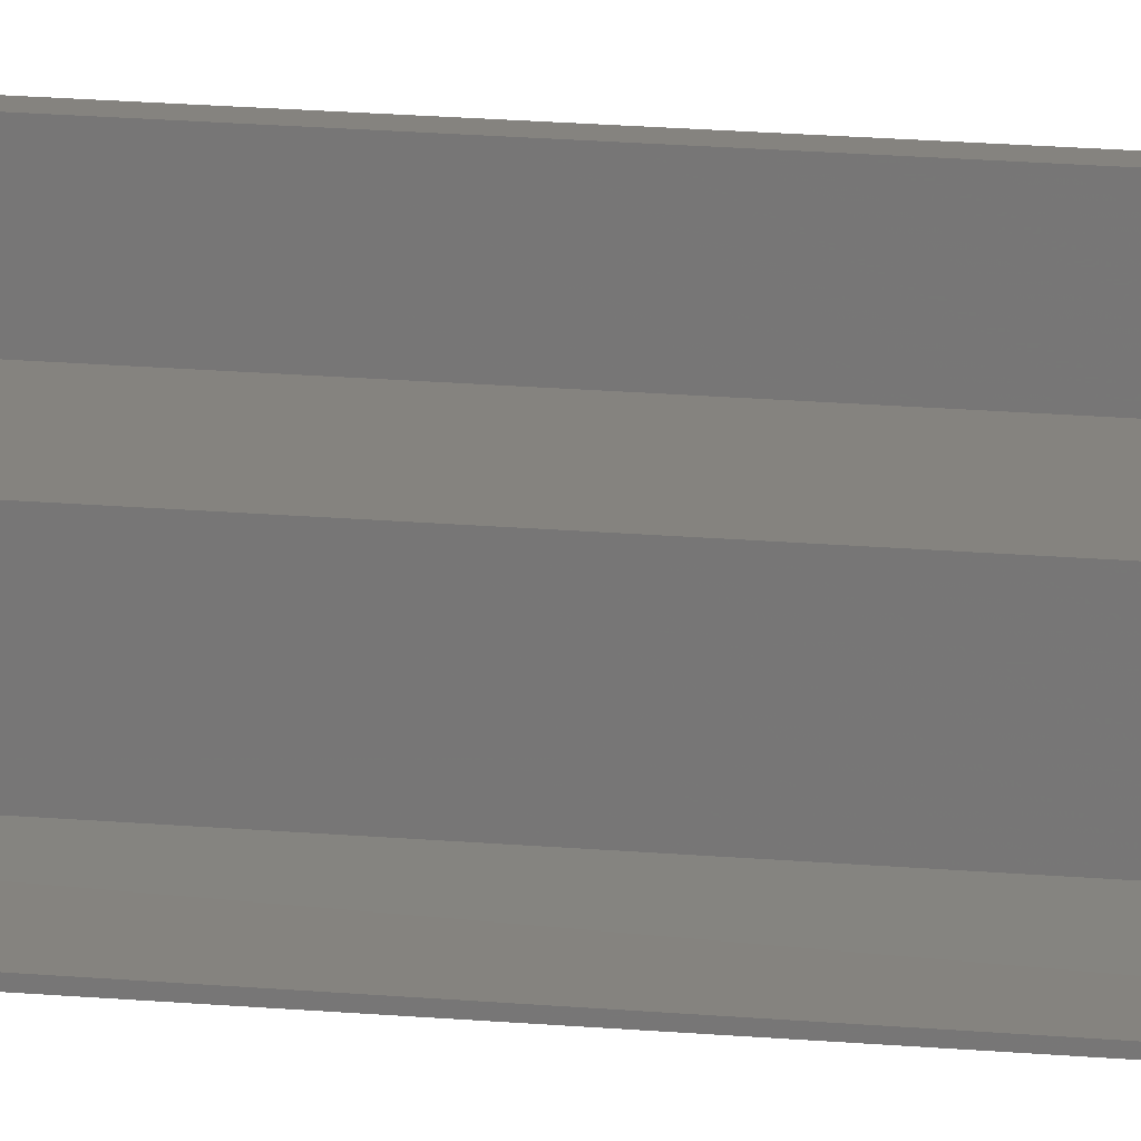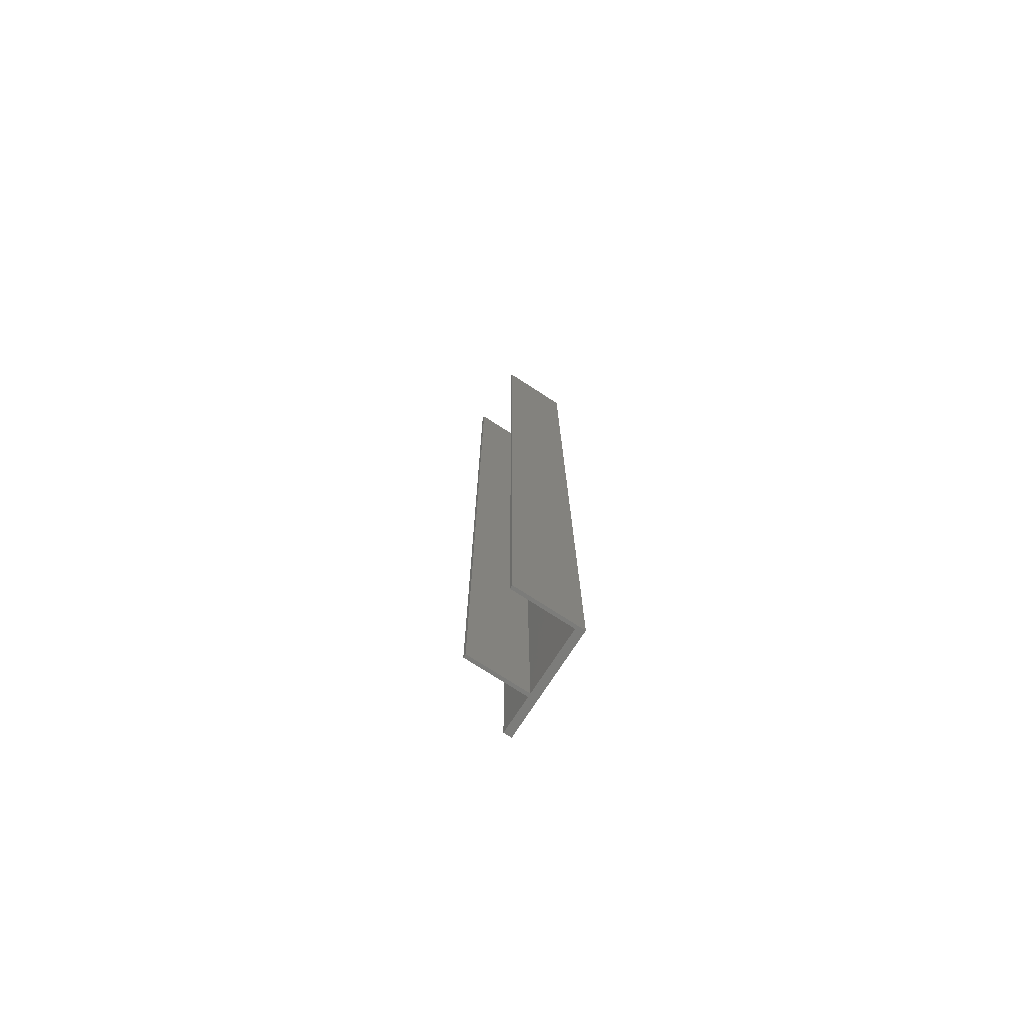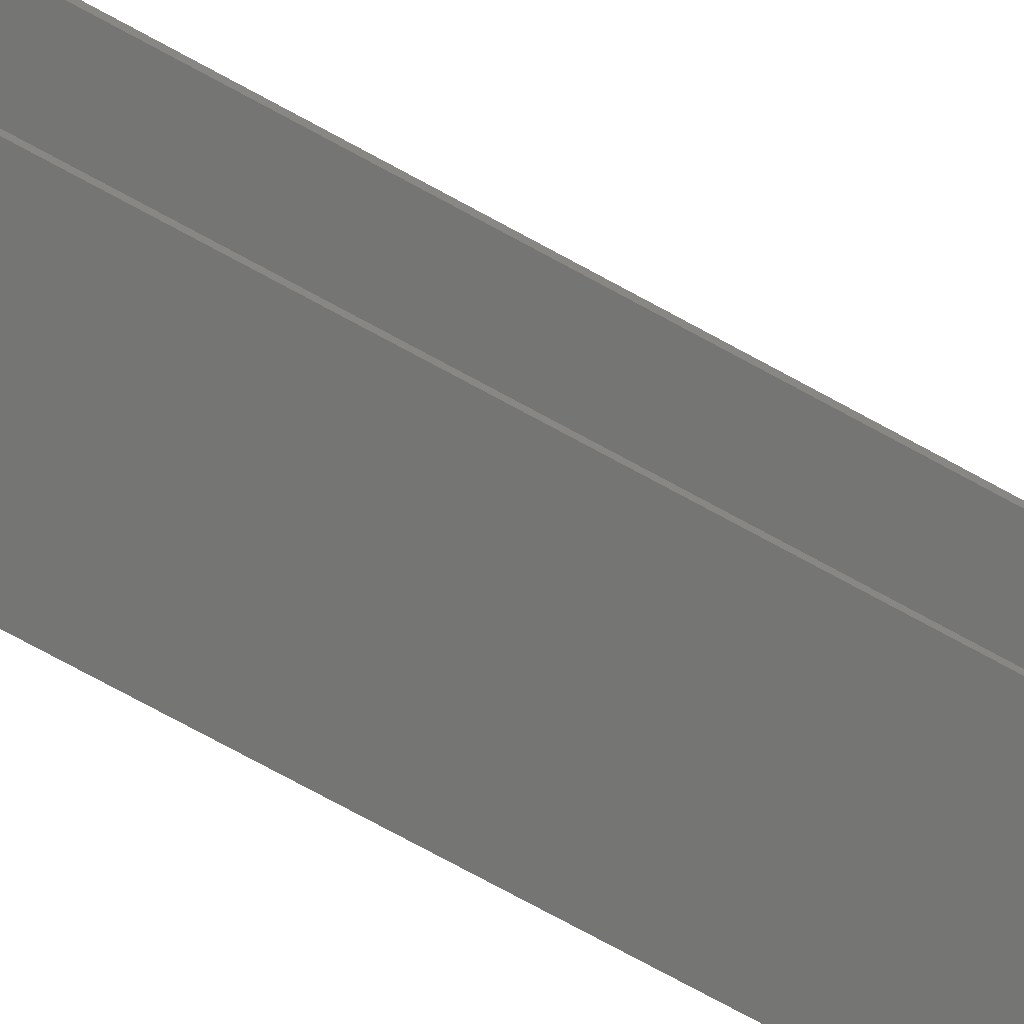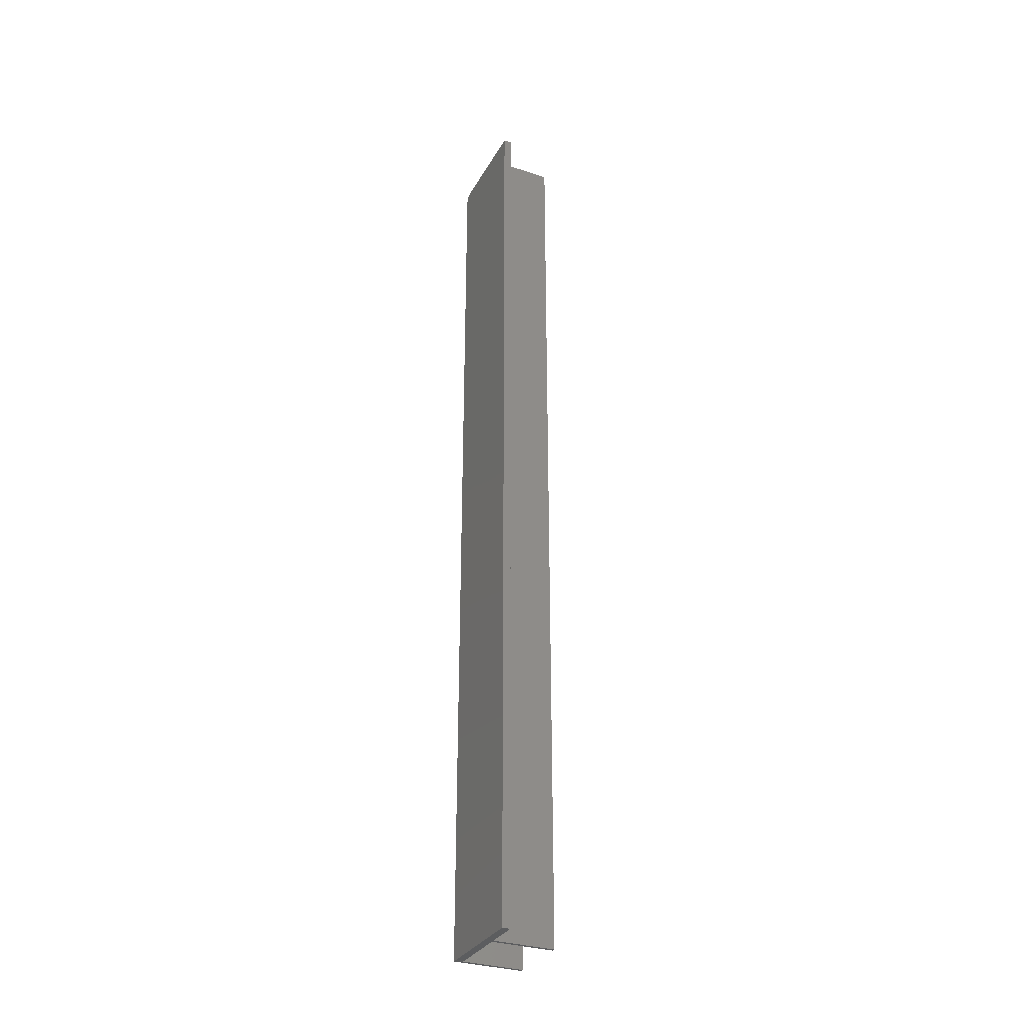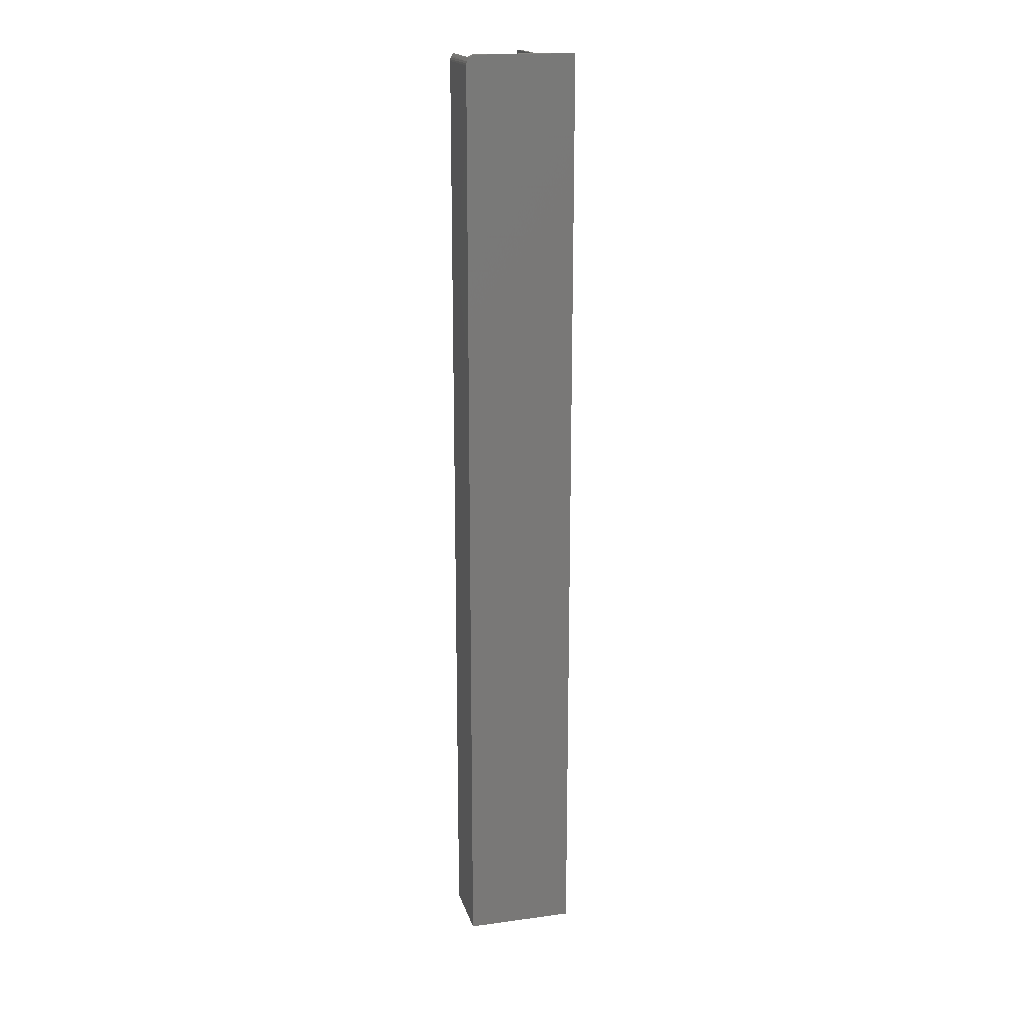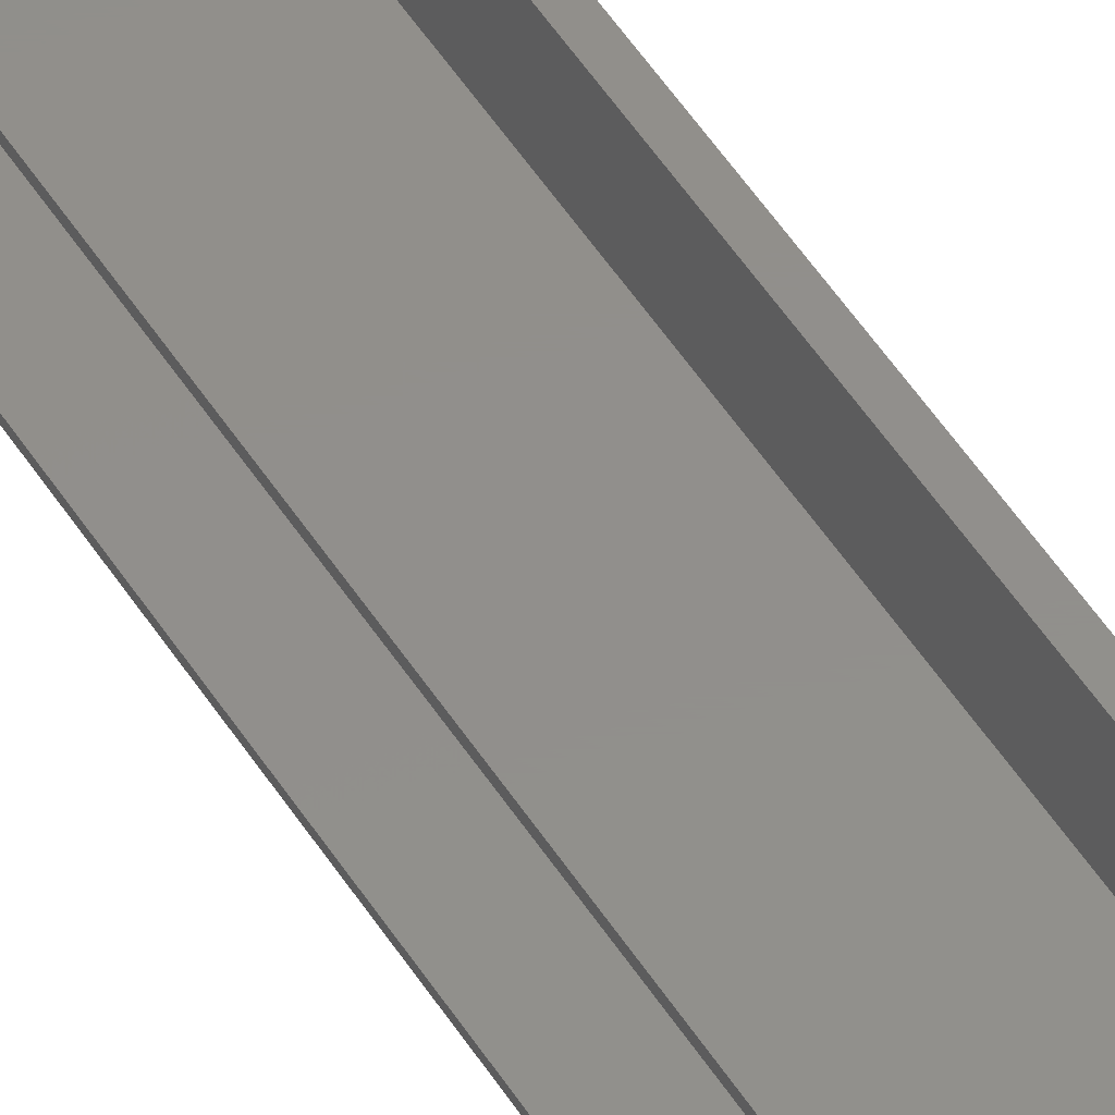
<metadata>
{"format":"stl","ext":"stl","renderer":"f3d","projection":"perspective","resolution":1024,"background":"white","views":[{"elev":18.7,"azim":-80.4,"up":"+Y"},{"elev":-75.3,"azim":-32.9,"up":"+Z"},{"elev":-67.1,"azim":-119.7,"up":"+Y"},{"elev":-31.7,"azim":155.1,"up":"+Z"},{"elev":18.1,"azim":75.4,"up":"+Z"},{"elev":51.2,"azim":-31.4,"up":"+Y"}]}
</metadata>
<code>
# stl→obj: 36 verts, 68 faces
v 3.469e-18 0.05699 0.75
v 0.04885 0.05428 0.75
v 0.04885 0.05699 0.75
v 0 0.05428 0.75
v 0.05518 0.08594 0.75
v 0.04885 0.08594 0.75
v 0.04885 0.007812 0.75
v 0.05518 0.007812 0.75
v 3.469e-18 0.002714 0
v 0 0 0
v 0 0 0.7422
v 0 0.0001152 0.7435
v 0 0.0004574 0.7448
v 0 0.001017 0.746
v 0 0.001776 0.7471
v 0.04885 0.002714 0
v 0.04885 0.002715 0.7481
v 0 0.002714 0.7481
v 0.04885 0.05428 0
v 0.04885 0.003842 0.7489
v 0.04885 0.005094 0.7495
v 0.04885 0.006431 0.7499
v 0.05518 0.001317 0.7465
v 0.05518 0.003472 0.7487
v 0.05518 0.002288 0.7477
v 0.05518 0 0.7422
v 0.05518 0 0
v 0.05518 0.08594 0
v 0.05518 0.0005947 0.7452
v 0.05518 0.0001501 0.7437
v 0.05518 0.006288 0.7498
v 0.05518 0.004823 0.7494
v 0.04885 0.05699 0
v 3.469e-18 0.05699 0
v 0 0.05428 0
v 0.04885 0.08594 0
f 1 2 3
f 1 4 2
f 5 6 3
f 5 3 2
f 5 2 7
f 5 7 8
f 9 10 11
f 9 11 12
f 9 12 13
f 9 13 14
f 9 14 15
f 15 16 9
f 16 15 17
f 17 15 18
f 19 16 17
f 19 17 20
f 19 20 21
f 19 21 22
f 19 22 7
f 19 7 2
f 23 24 25
f 26 27 28
f 5 24 23
f 5 23 29
f 5 29 30
f 5 30 26
f 5 26 28
f 24 5 8
f 24 8 31
f 24 31 32
f 10 27 11
f 11 27 26
f 17 18 15
f 12 29 13
f 29 14 13
f 29 23 25
f 14 29 25
f 14 25 15
f 11 26 12
f 12 26 30
f 12 30 29
f 8 7 31
f 31 7 22
f 31 22 32
f 32 22 21
f 32 21 24
f 24 21 20
f 24 20 25
f 25 20 17
f 25 17 15
f 10 16 27
f 16 28 27
f 33 19 34
f 19 35 34
f 9 16 10
f 28 16 19
f 28 19 33
f 28 33 36
f 35 19 4
f 4 19 2
f 34 35 1
f 1 35 4
f 33 34 3
f 3 34 1
f 36 33 6
f 6 33 3
f 28 36 5
f 5 36 6

</code>
